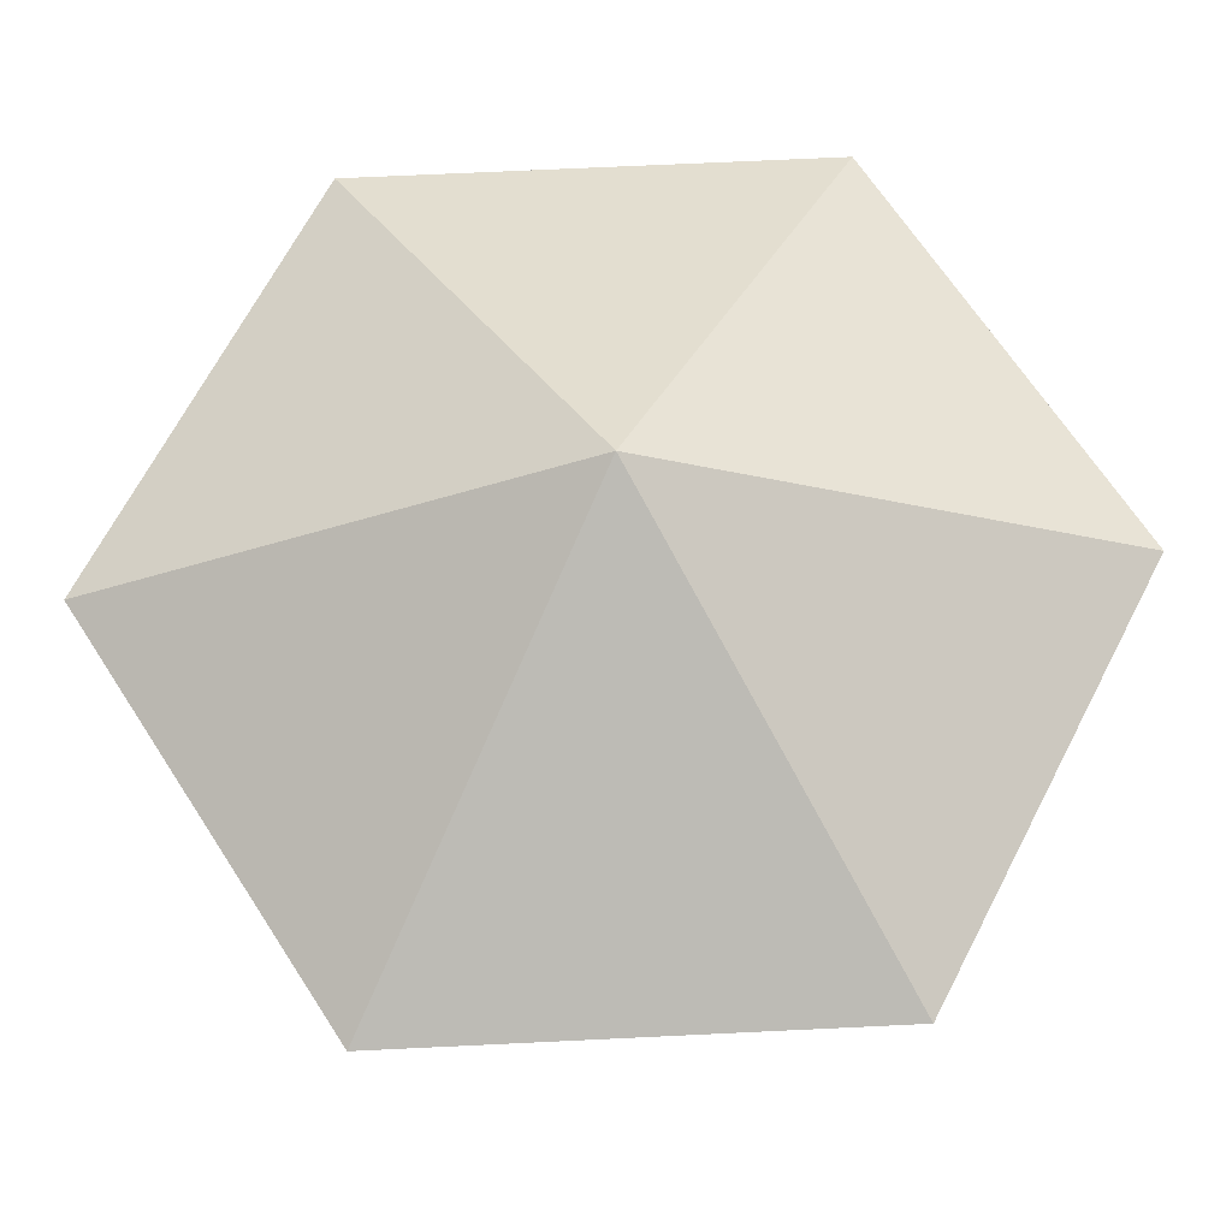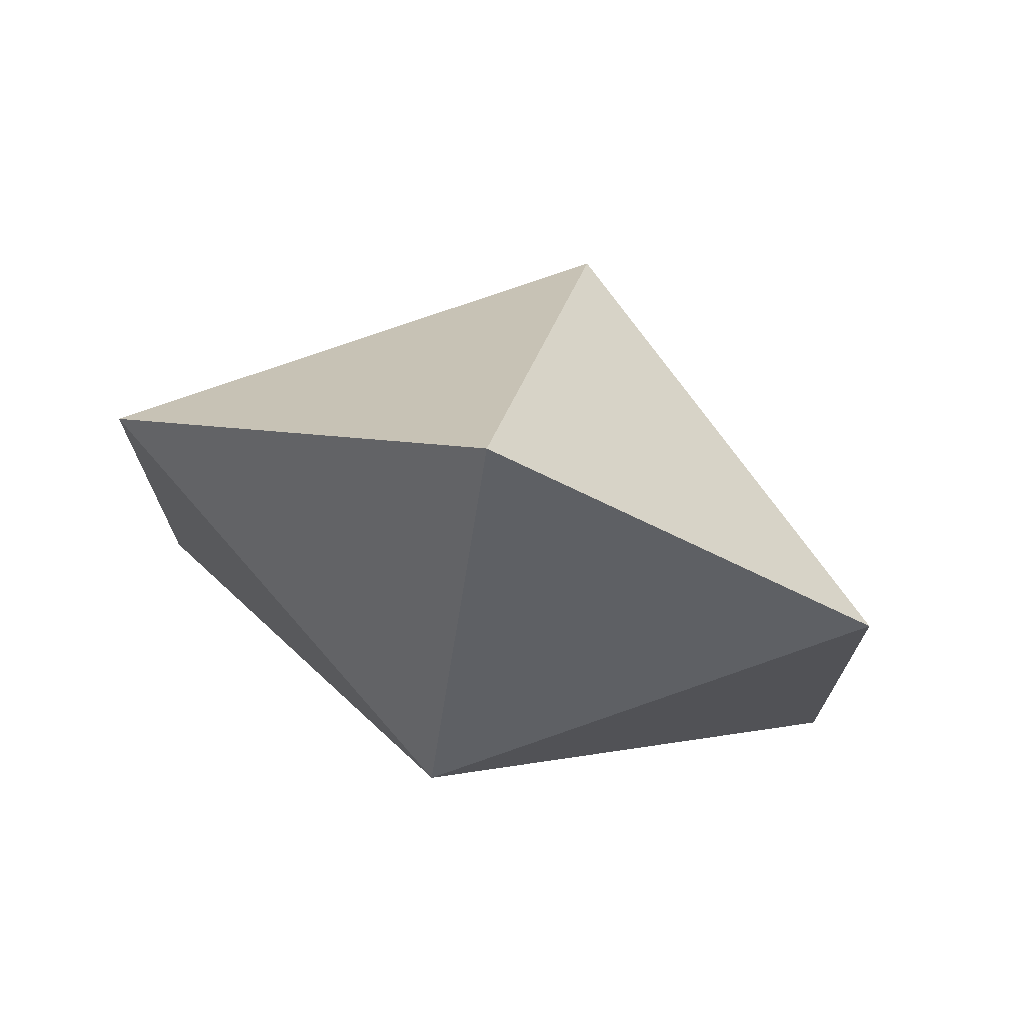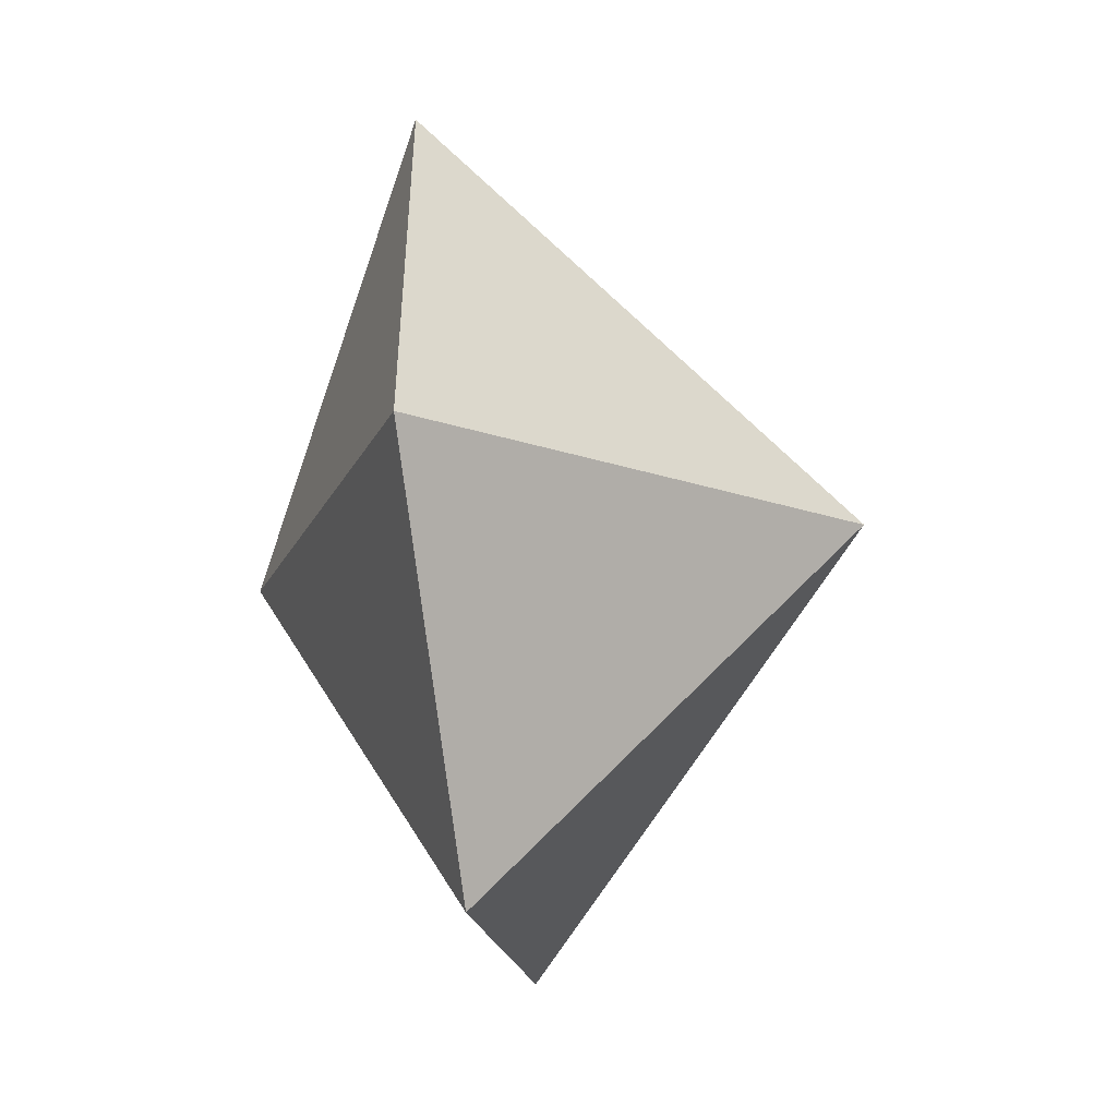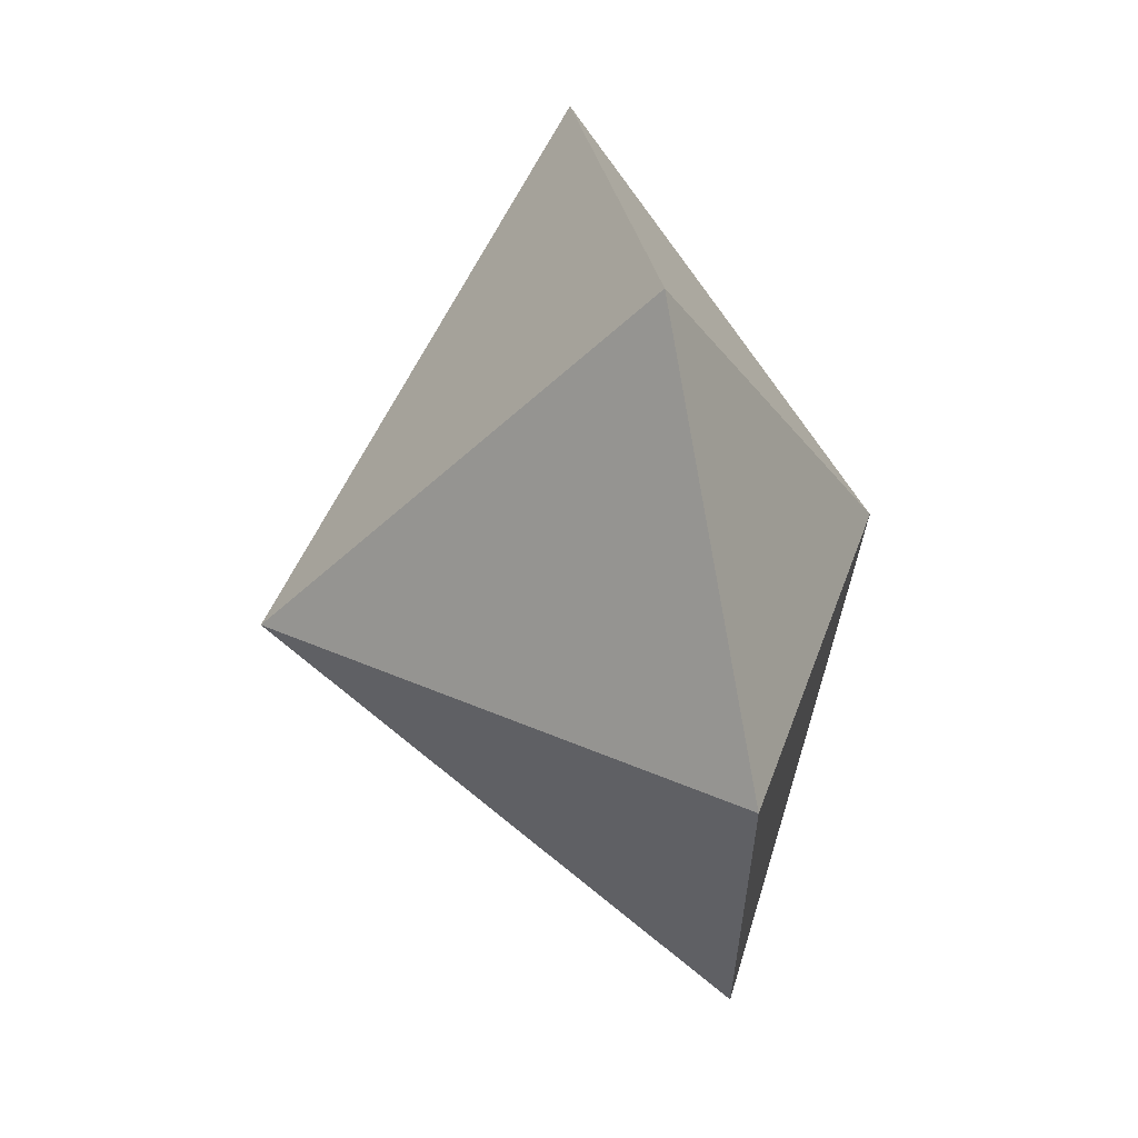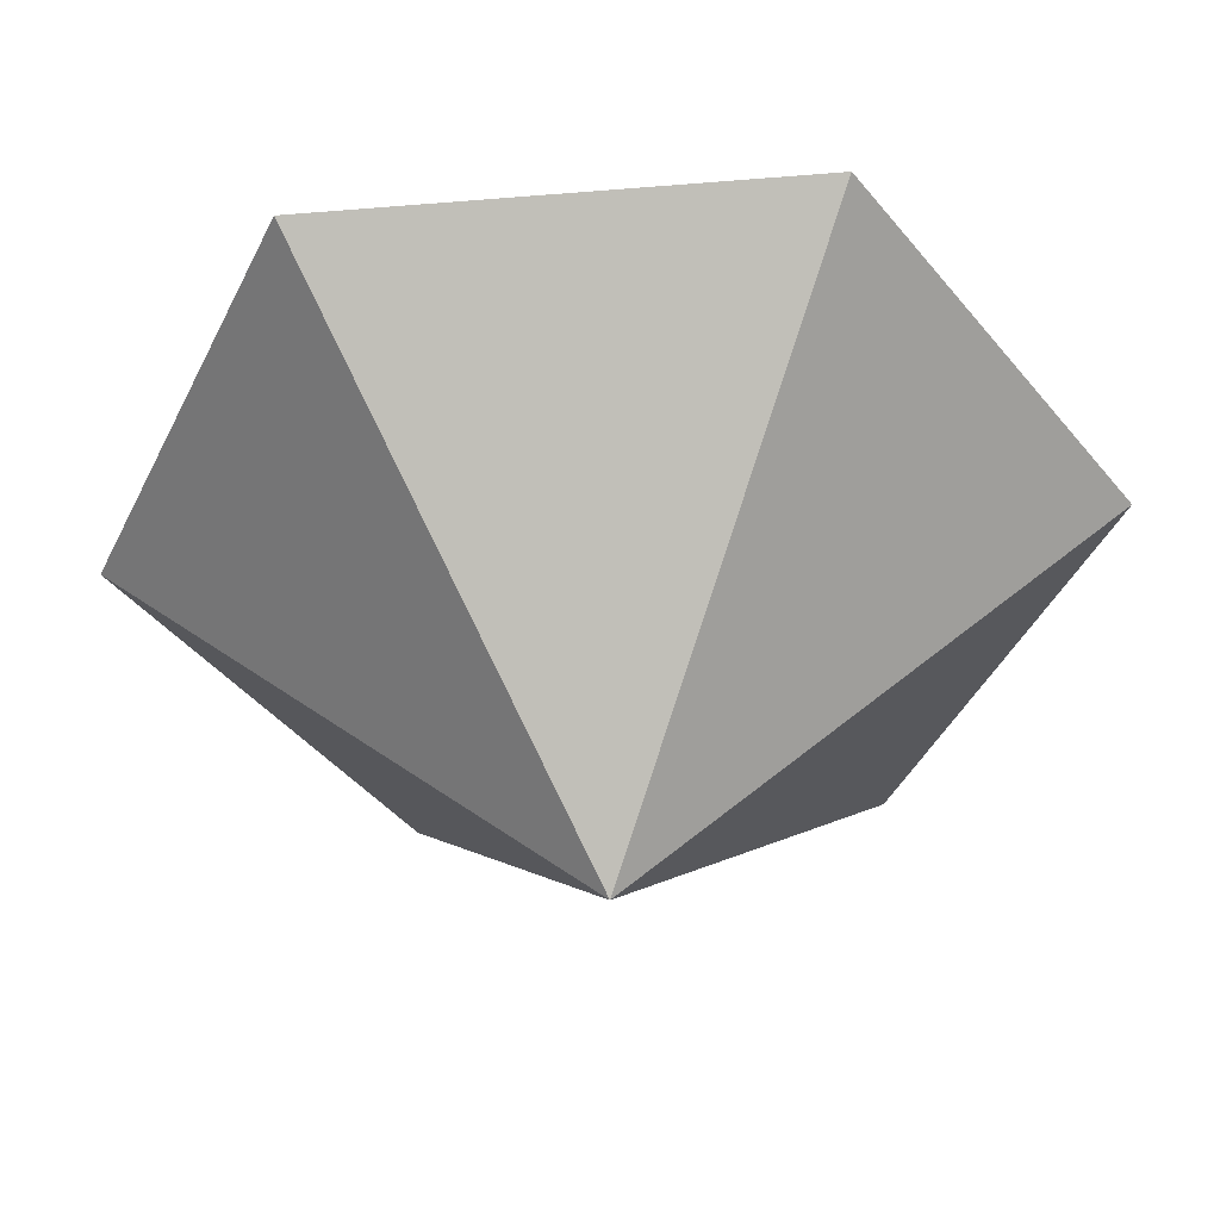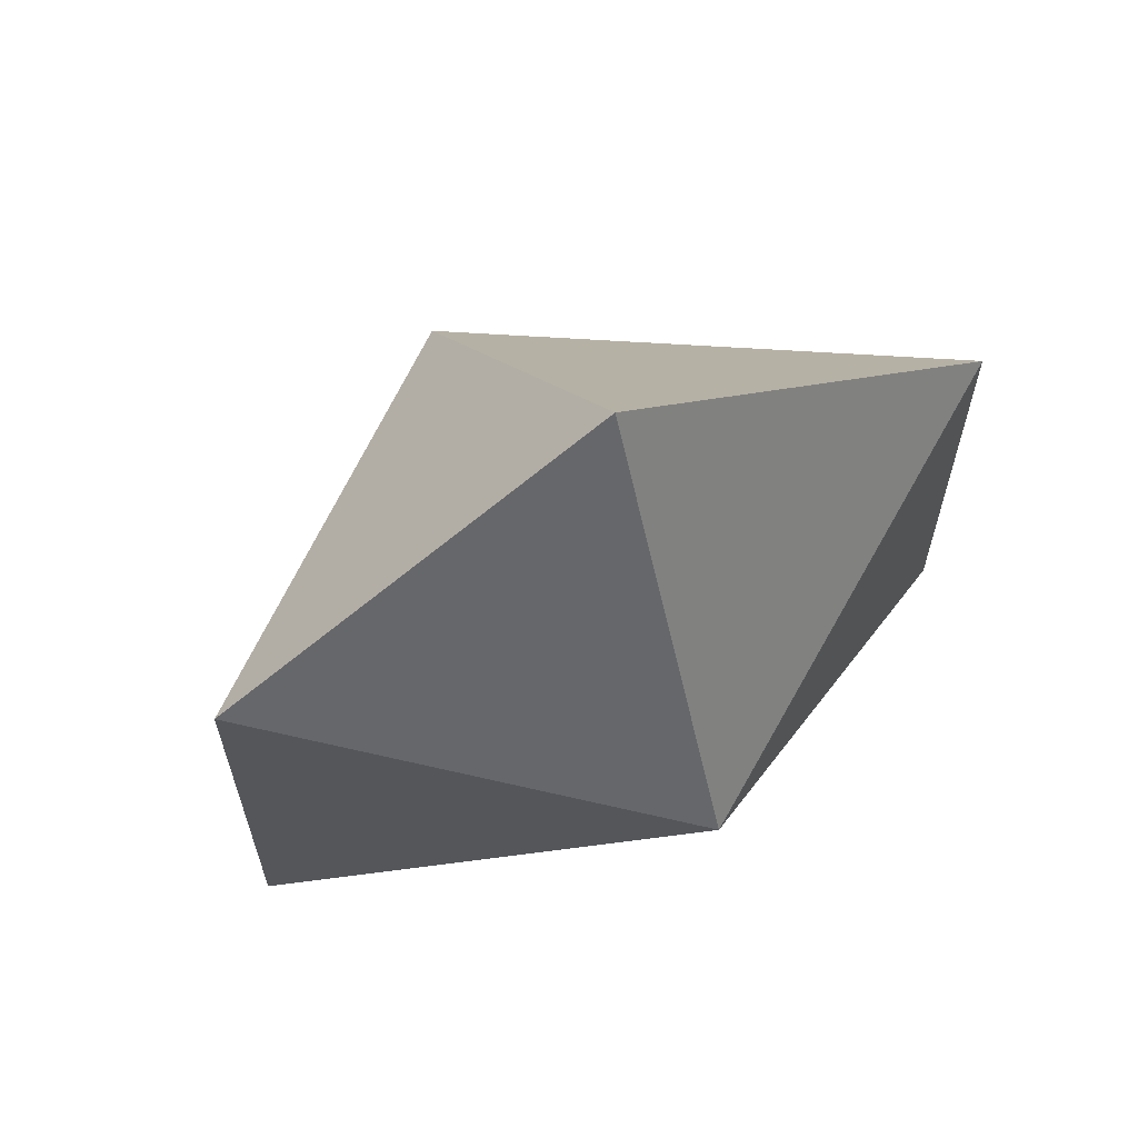
<metadata>
{"format":"obj","ext":"obj","renderer":"f3d","projection":"perspective","resolution":1024,"background":"white","views":[{"elev":66.2,"azim":-92.8,"up":"+Z"},{"elev":72.8,"azim":16.1,"up":"+Y"},{"elev":-47.7,"azim":98.5,"up":"+Y"},{"elev":60.5,"azim":-101.8,"up":"+Y"},{"elev":-42.4,"azim":-24.4,"up":"+Z"},{"elev":64.4,"azim":-27.4,"up":"+Y"}]}
</metadata>
<code>
v 0 0 -1
v 1 0.5774 0
v 1 -0.5774 0
v -1 0.5774 0
v -1 -0.5774 0
v 0 1.155 0
v 0 -1.155 0
v 0 0 0.5774
f 8 2 6
f 8 6 4
f 8 4 5
f 8 5 7
f 8 7 3
f 8 3 2
f 1 2 3
f 1 3 7
f 1 7 5
f 1 5 4
f 1 4 6
f 1 6 2

</code>
